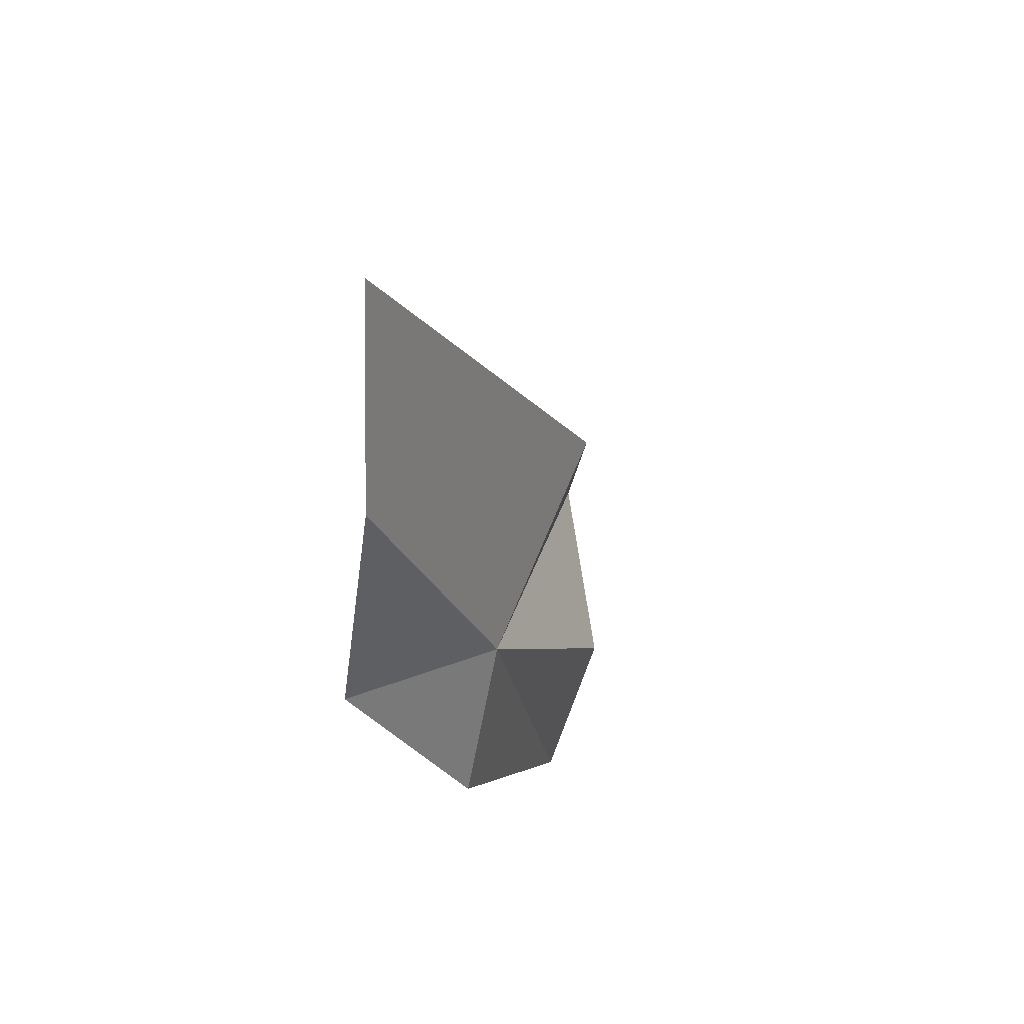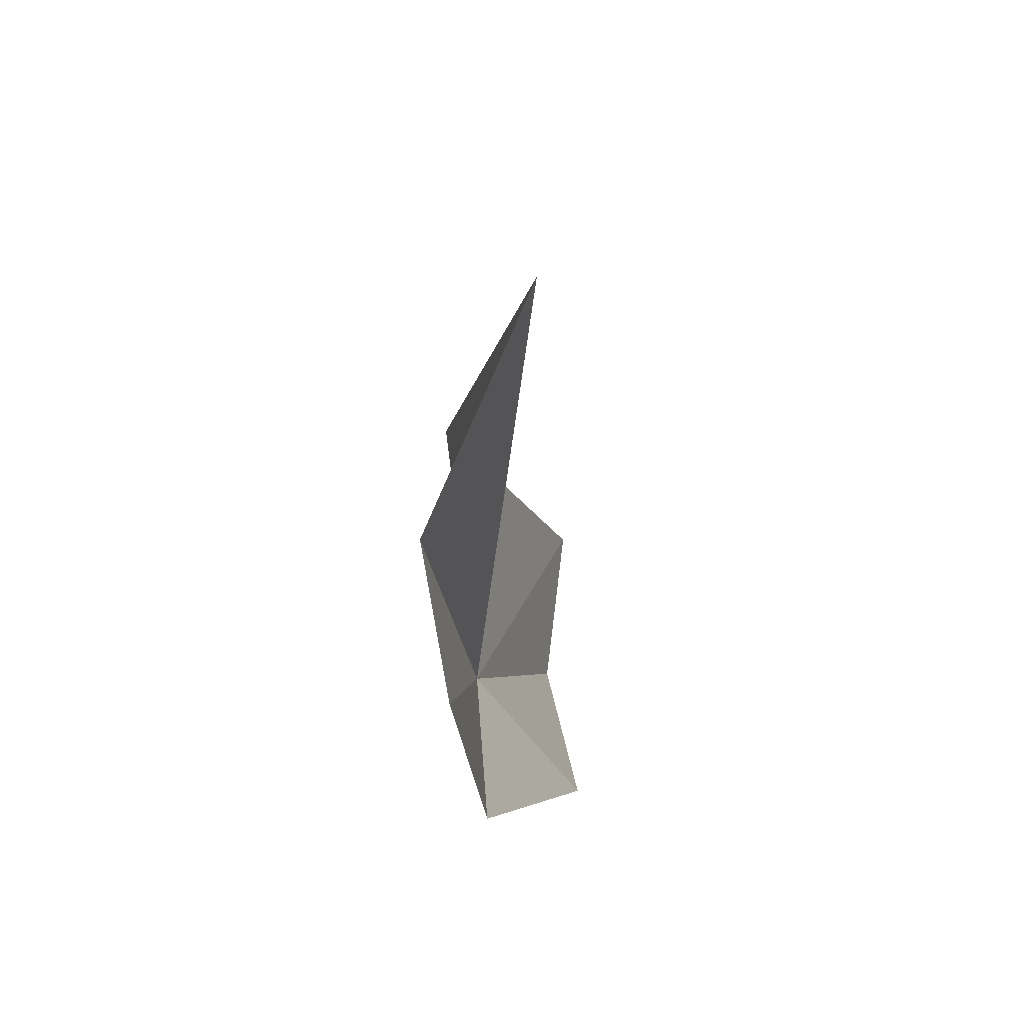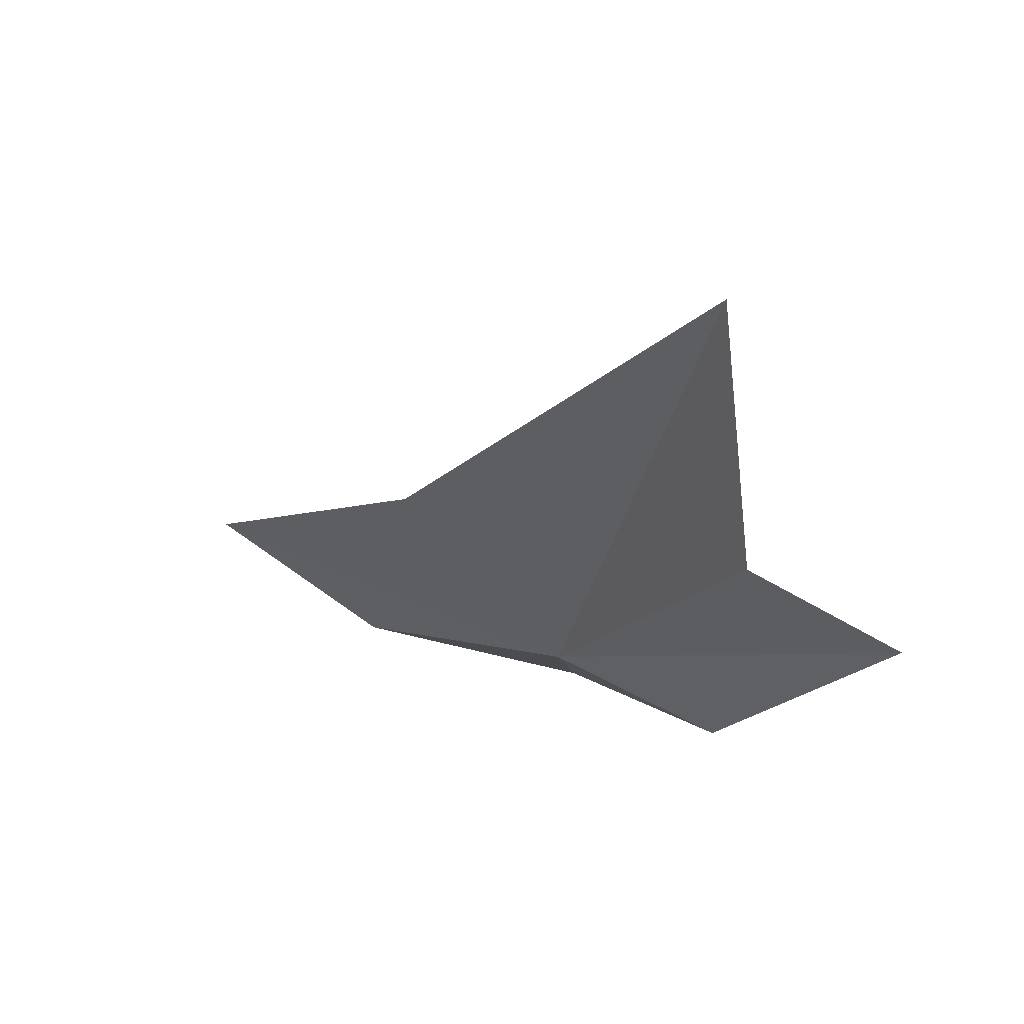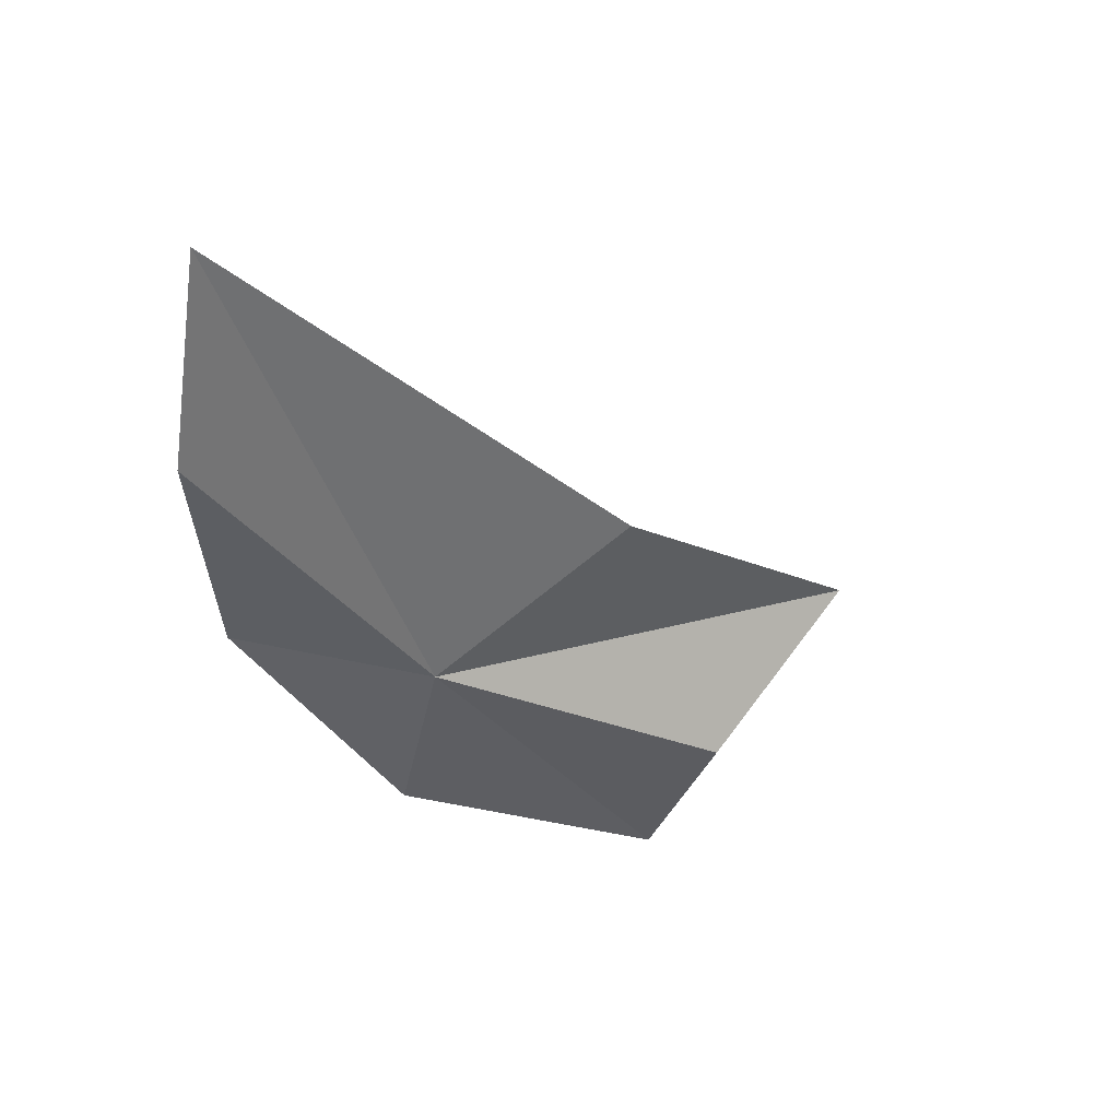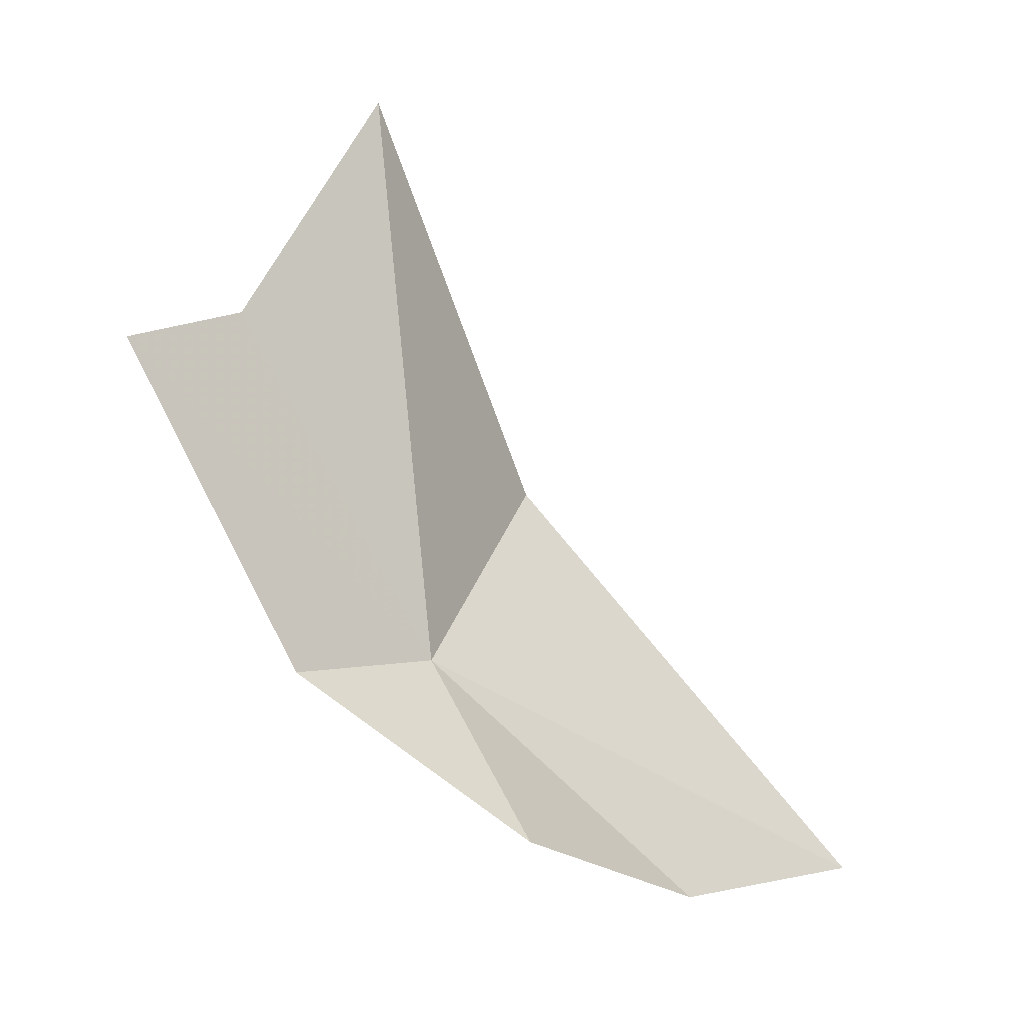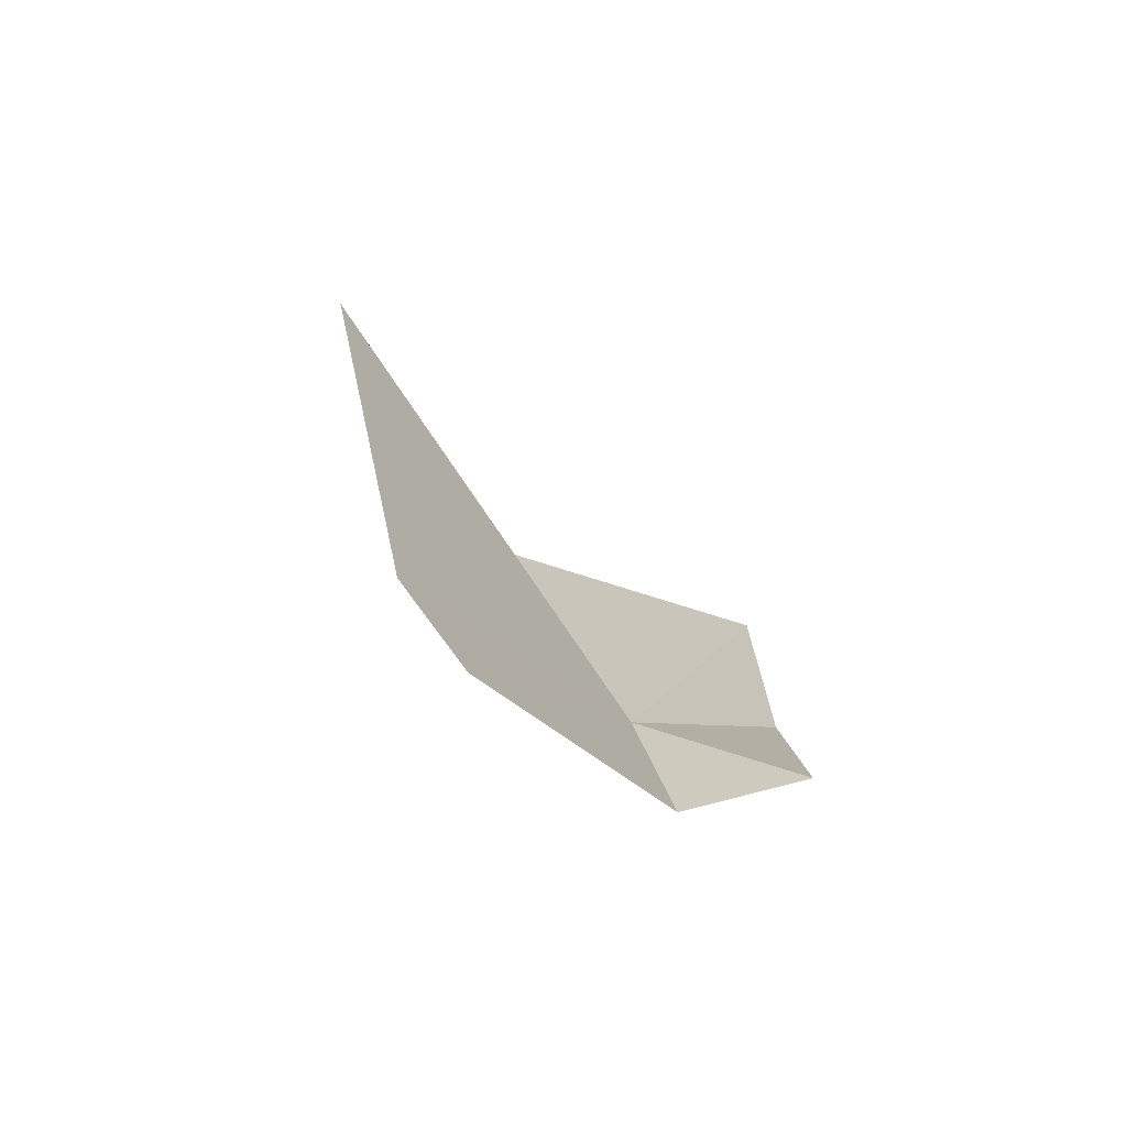
<metadata>
{"format":"obj","ext":"obj","renderer":"f3d","projection":"perspective","resolution":1024,"background":"white","views":[{"elev":31.3,"azim":16.8,"up":"+Z"},{"elev":34.7,"azim":-175.8,"up":"+Y"},{"elev":50.2,"azim":123.1,"up":"+Y"},{"elev":37.5,"azim":64.0,"up":"+Z"},{"elev":-13.0,"azim":-128.6,"up":"+Y"},{"elev":-68.6,"azim":-143.3,"up":"+Z"}]}
</metadata>
<code>
v 12.9 14.91 25.42
v 12.59 22.72 14.79
v 12.16 13.95 20.22
v 13.74 24.58 19.09
v 9.781 9.454 26.63
v 11.21 8.24 34.09
v 14.21 20.85 30.09
v 10.93 30.89 21.86
v 11.01 9.397 40.7
f 1 3 2
f 1 2 4
f 1 6 5
f 1 5 3
f 1 8 7
f 1 4 8
f 1 7 9
f 1 9 6

</code>
